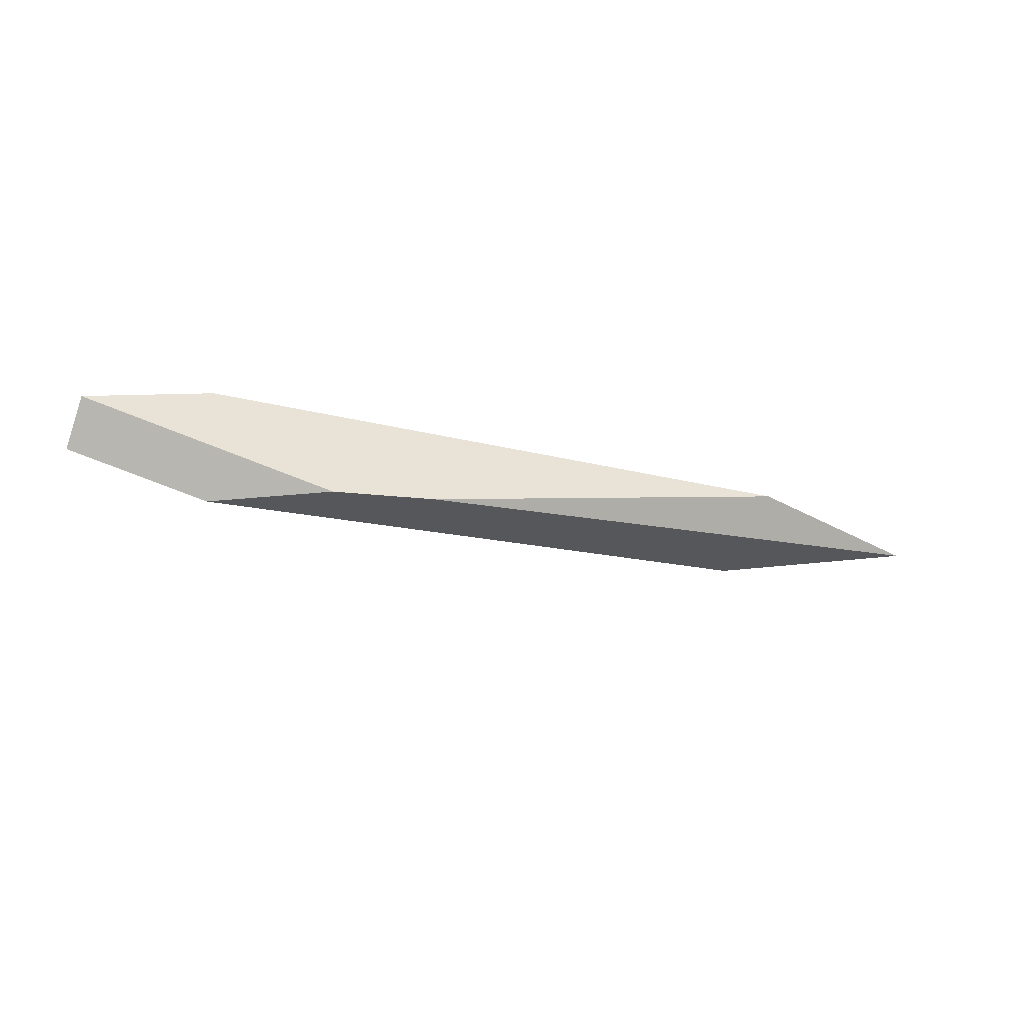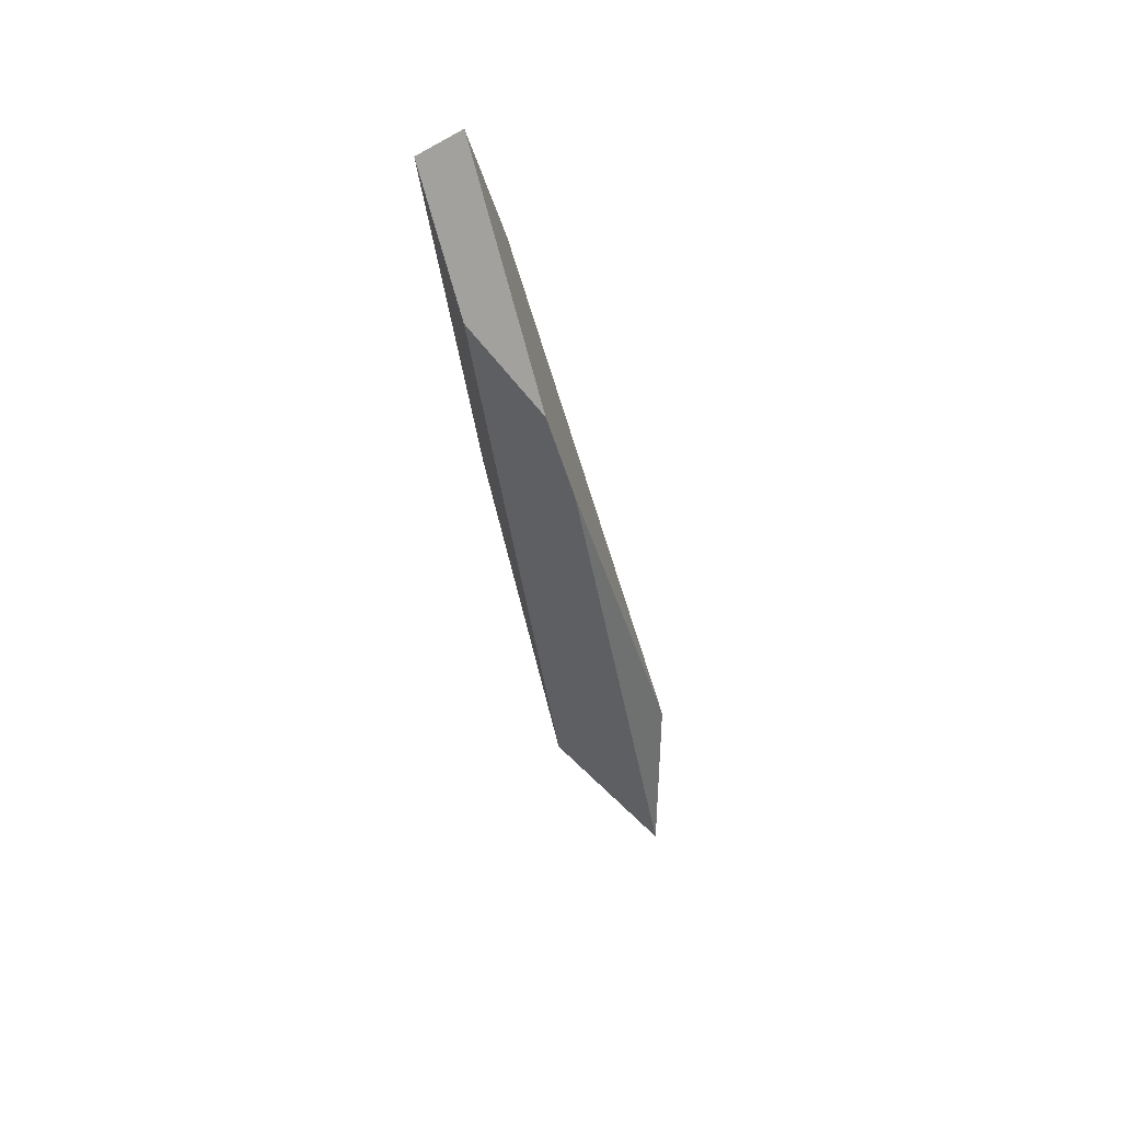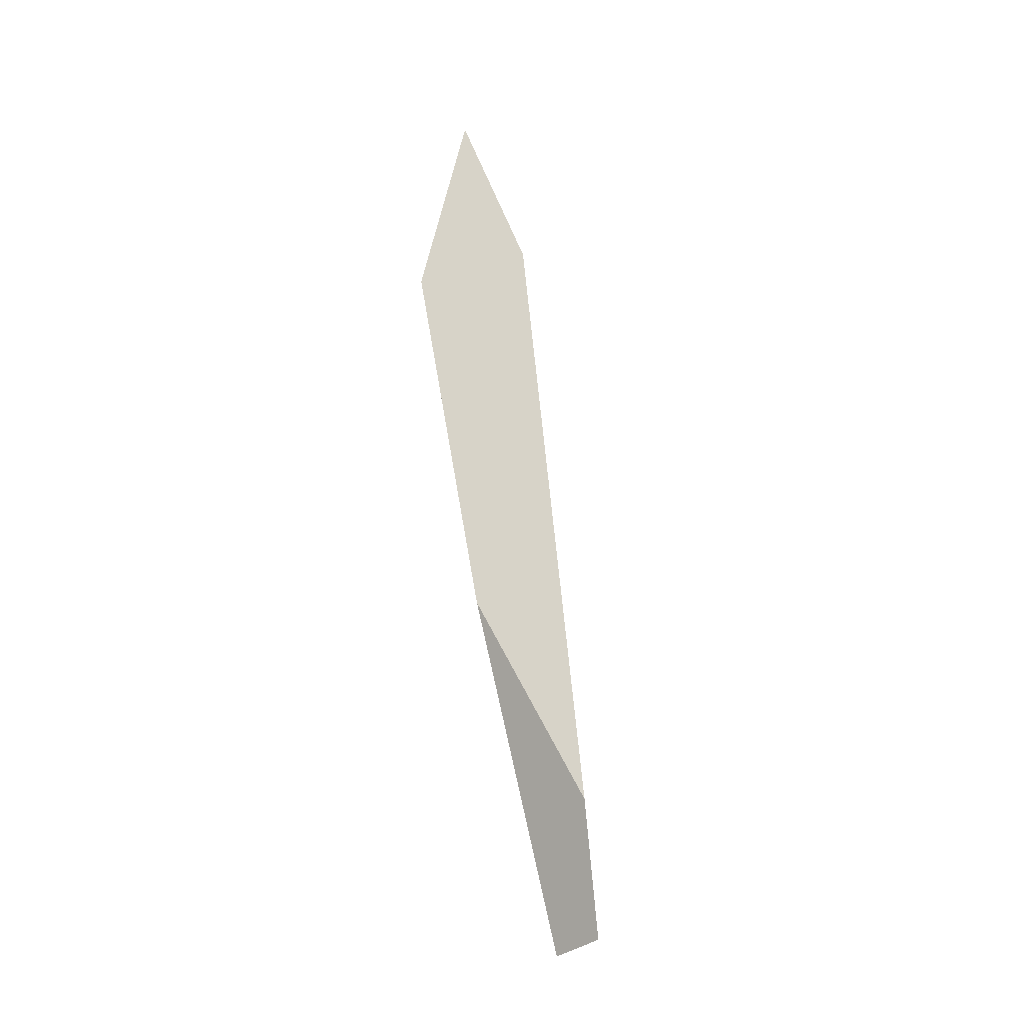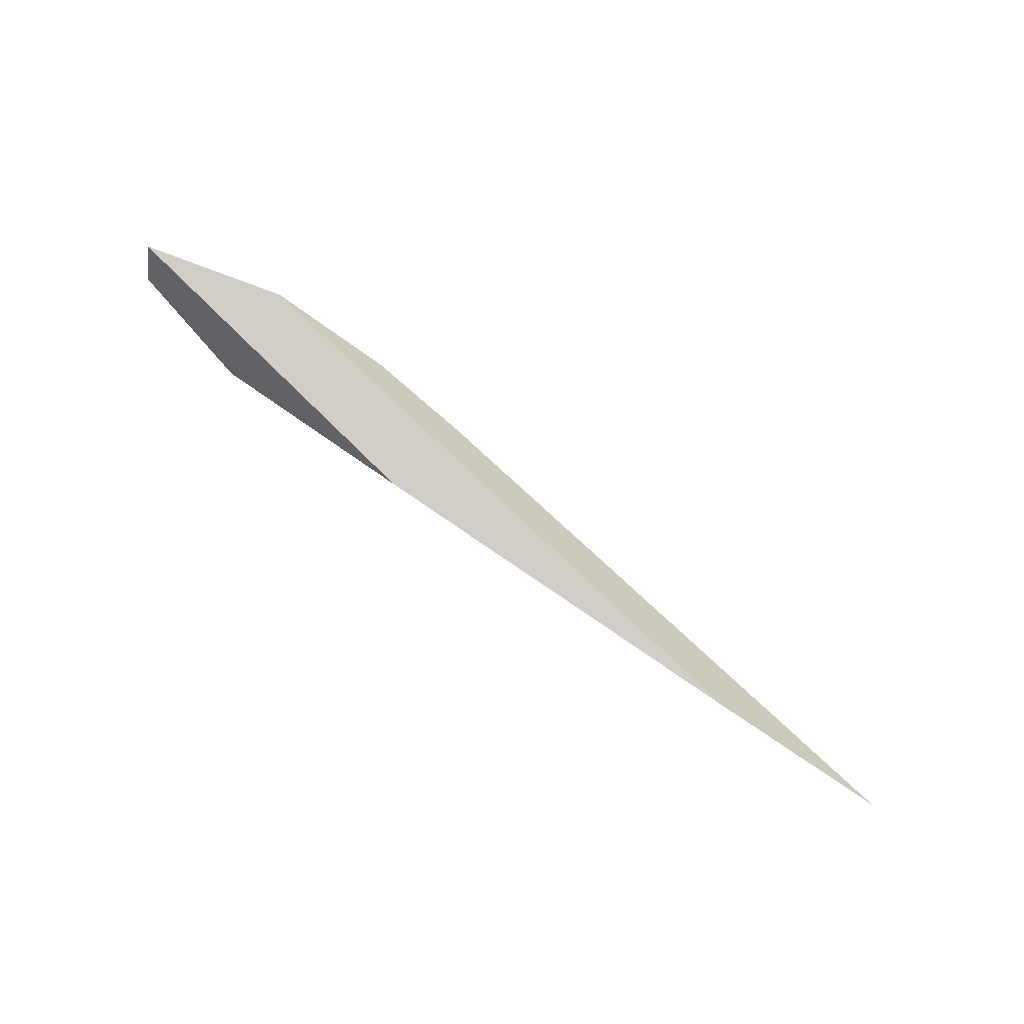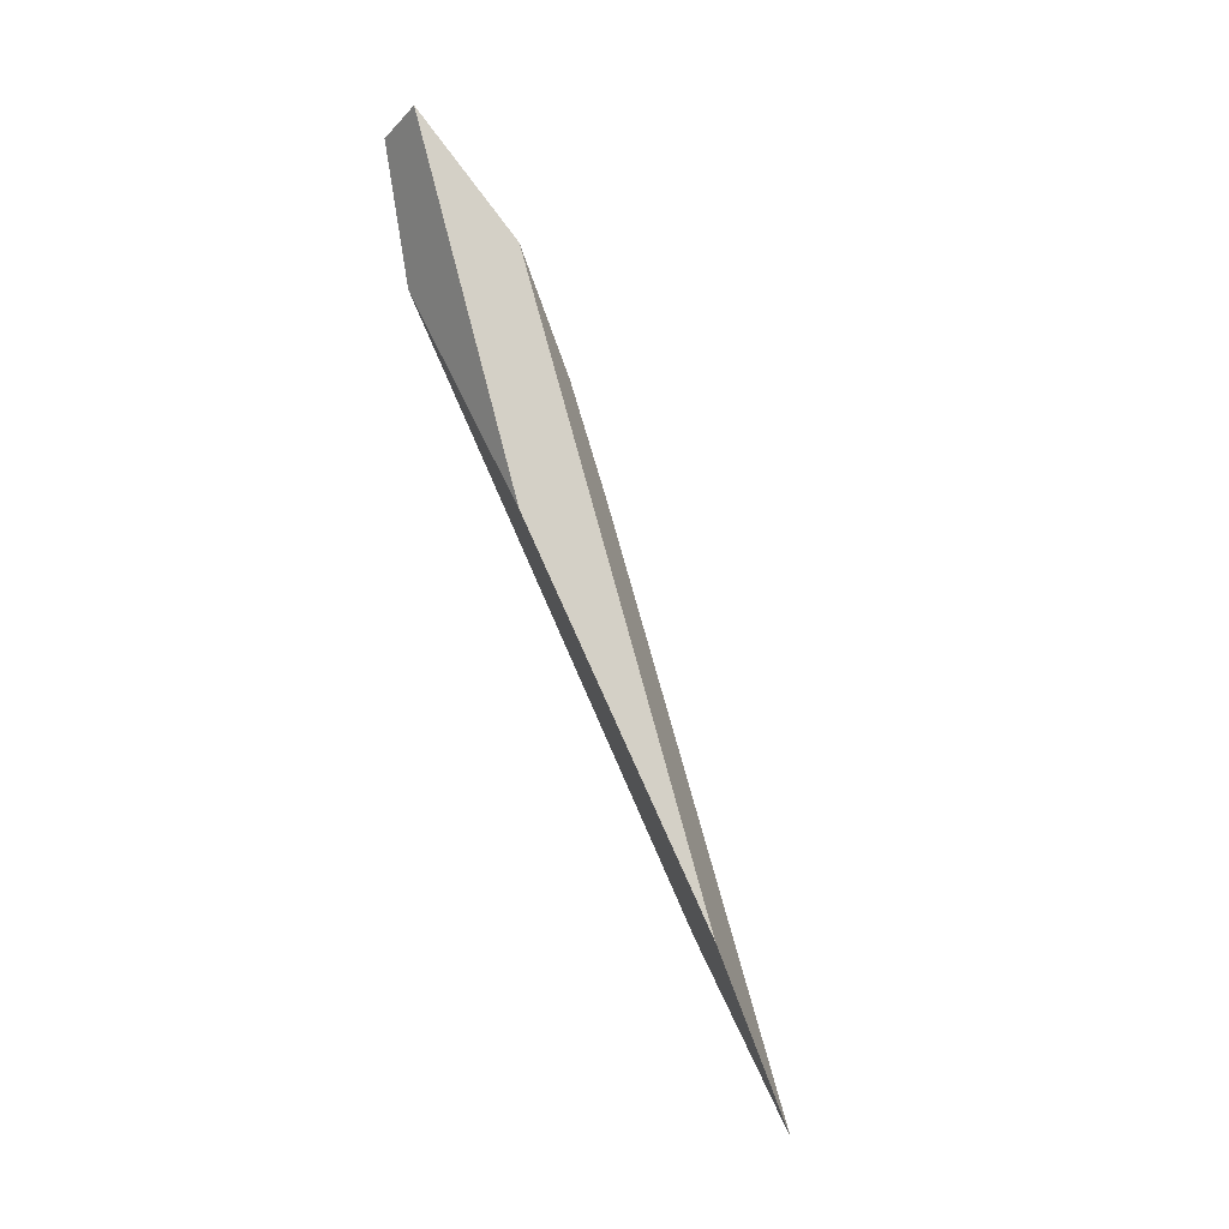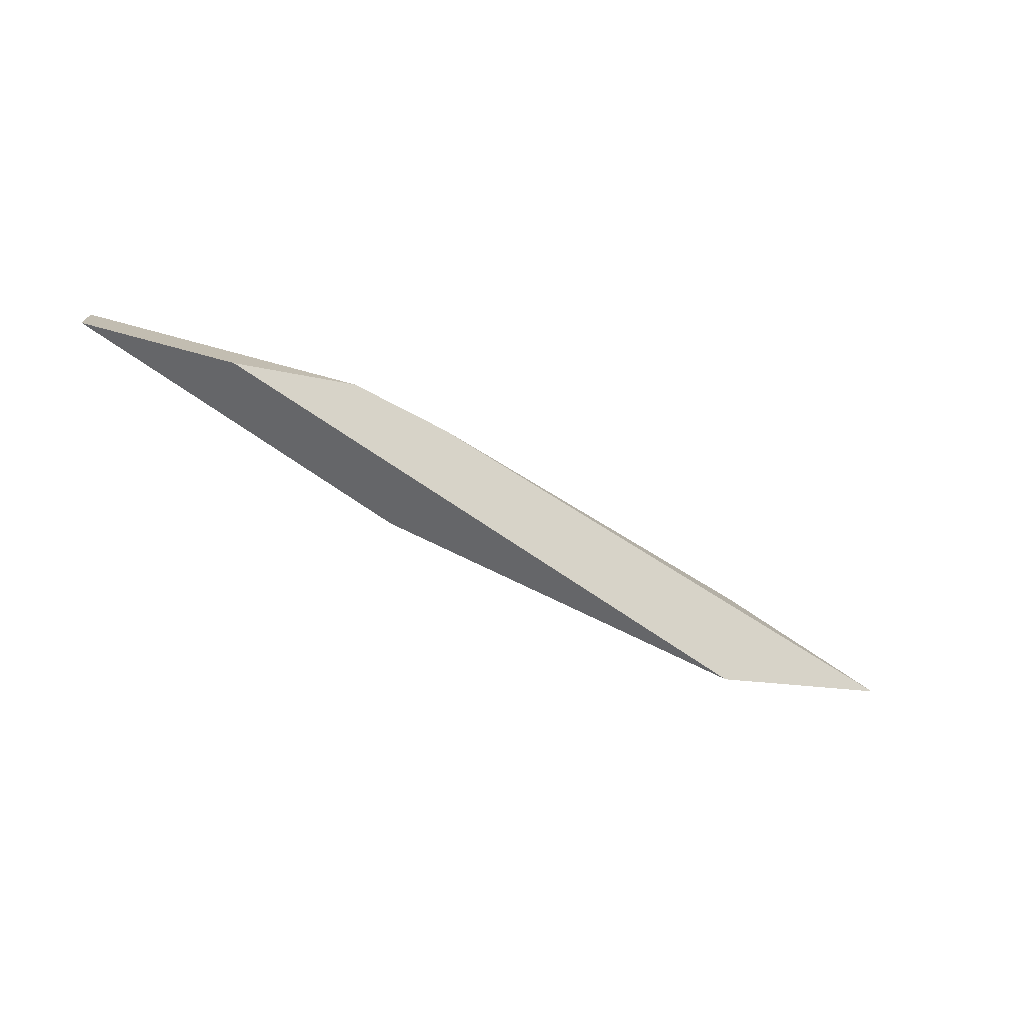
<metadata>
{"format":"obj","ext":"obj","renderer":"f3d","projection":"perspective","resolution":1024,"background":"white","views":[{"elev":-35.4,"azim":174.2,"up":"+Z"},{"elev":-49.5,"azim":116.2,"up":"+Z"},{"elev":66.0,"azim":96.0,"up":"+Z"},{"elev":-74.3,"azim":148.0,"up":"+Y"},{"elev":-77.4,"azim":114.5,"up":"+Y"},{"elev":-28.5,"azim":155.7,"up":"+Y"}]}
</metadata>
<code>
o WoodenBrokenPlanks_357
v -20.14 67.12 -6.298
v -10.73 69.03 -8.456
v -24.37 64.99 -6.588
v -1.445 69.87 -8.187
v -1.775 70.82 -7.22
v -4.932 70.18 -6.343
v -9.908 66.98 -6.851
v -8.149 69.55 -8.78
v -19.4 64.32 -7.001
v -4.986 69.17 -9.049
f 1 2 3
f 4 5 6 7
f 1 6 8 2
f 8 6 5
f 1 3 7 6
f 7 3 9
f 10 8 5 4
f 7 9 10 4
f 2 8 10 9
f 2 9 3

</code>
